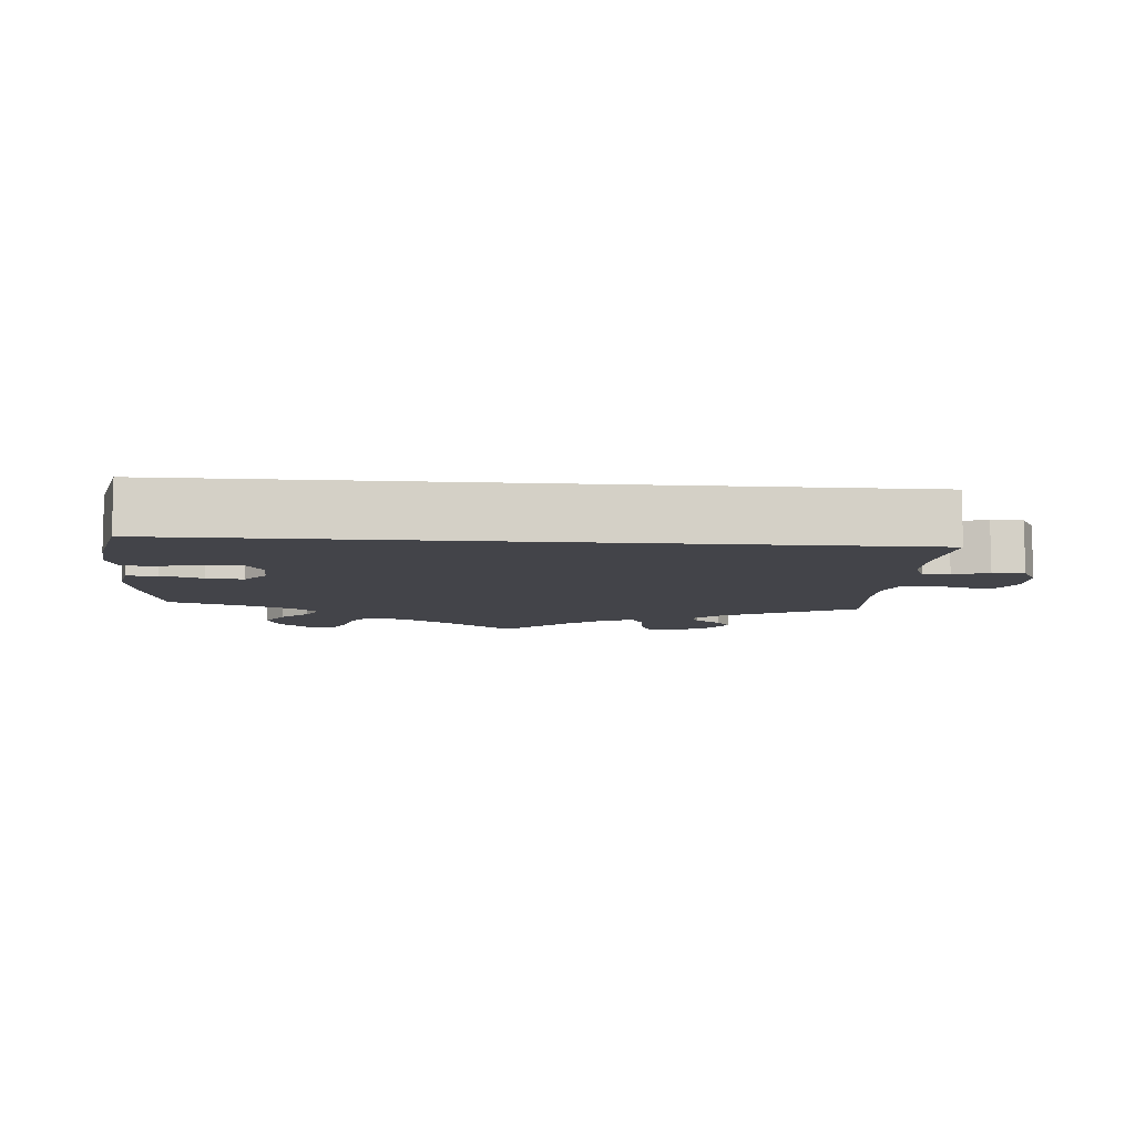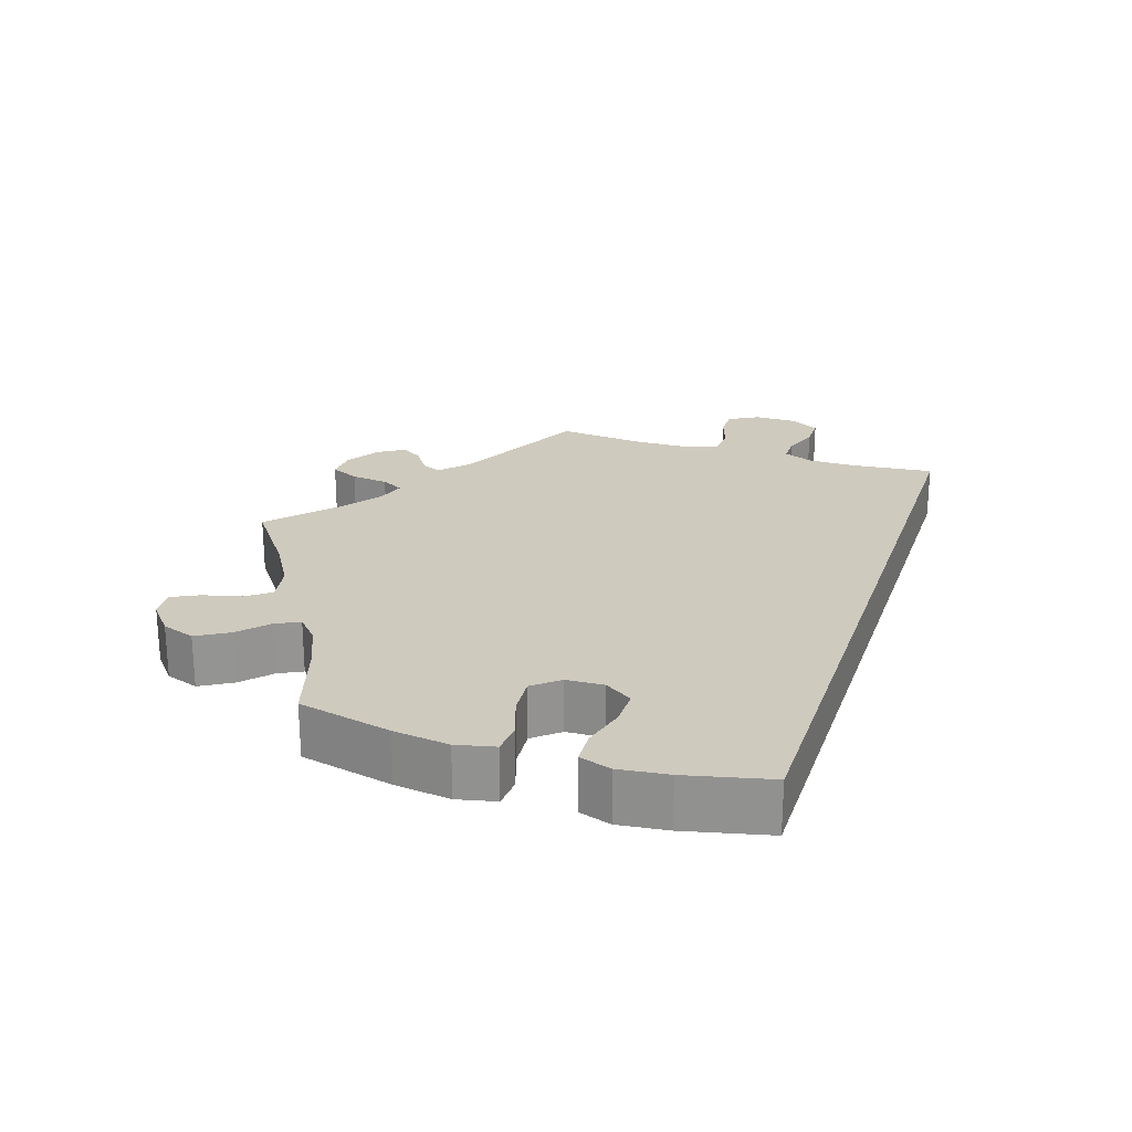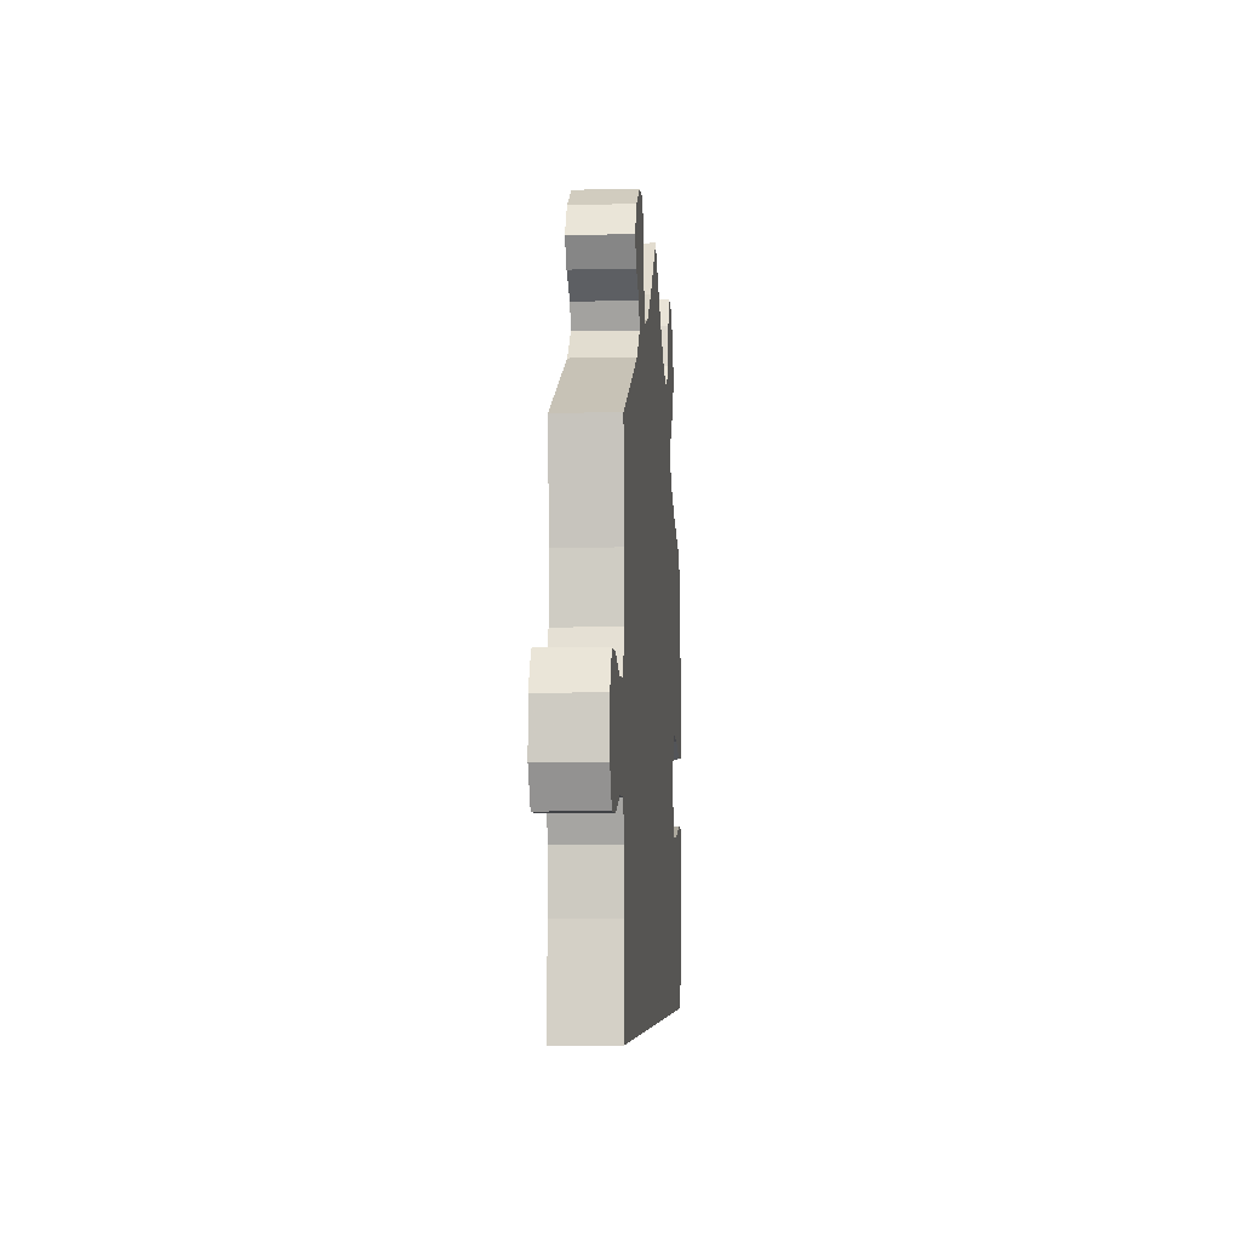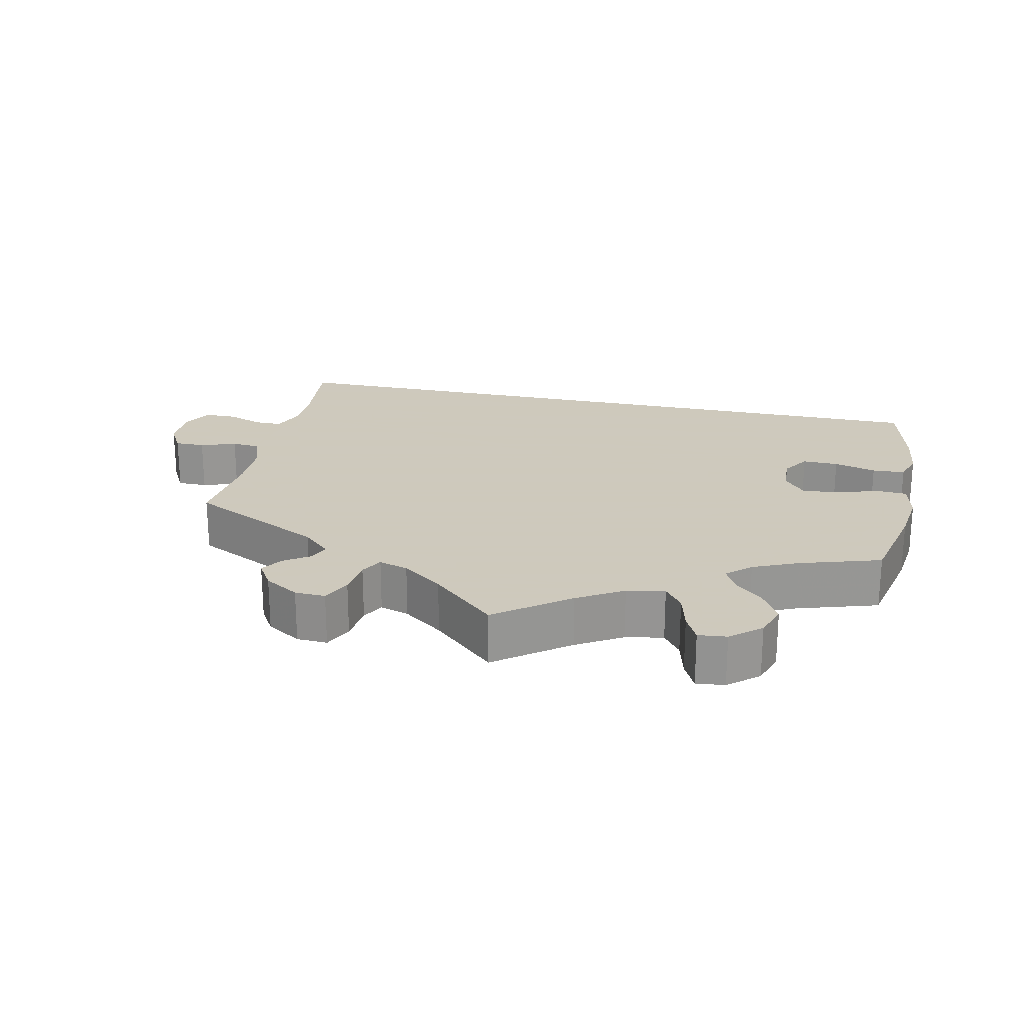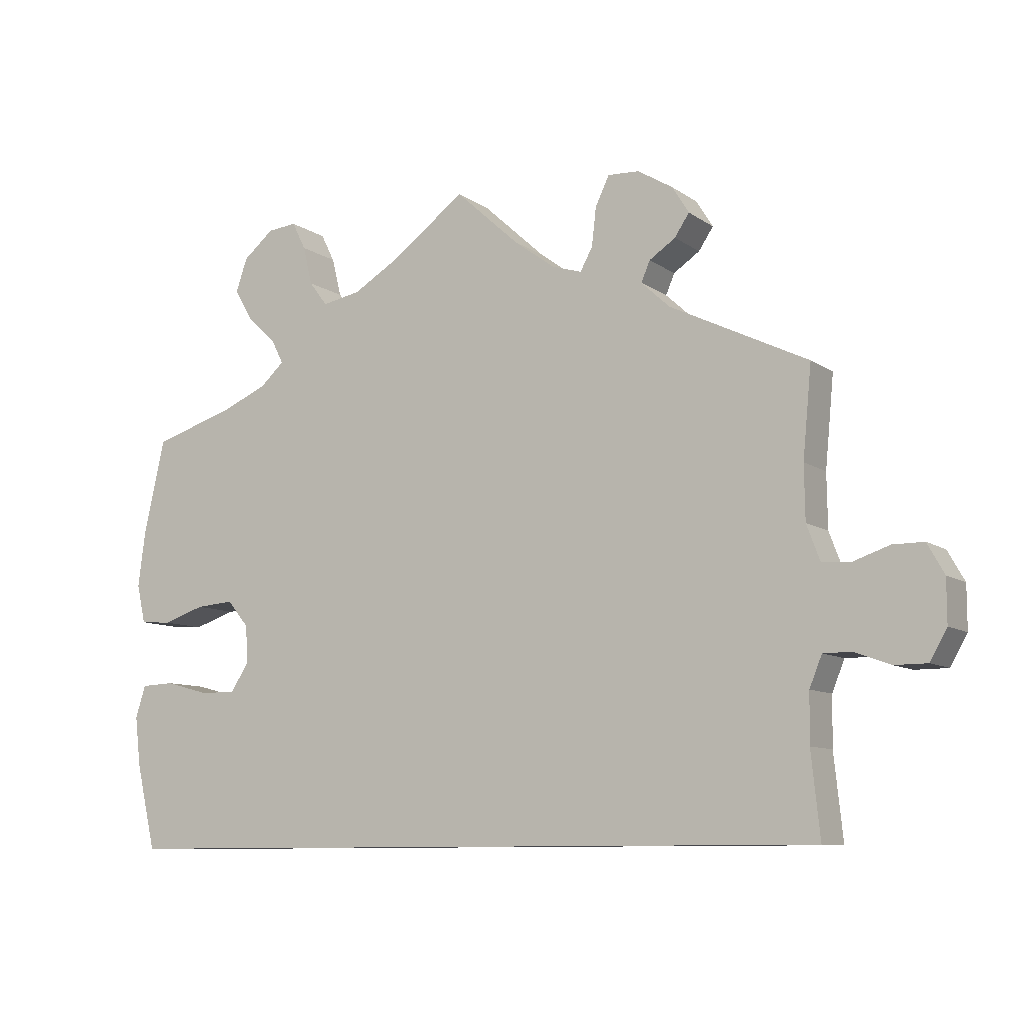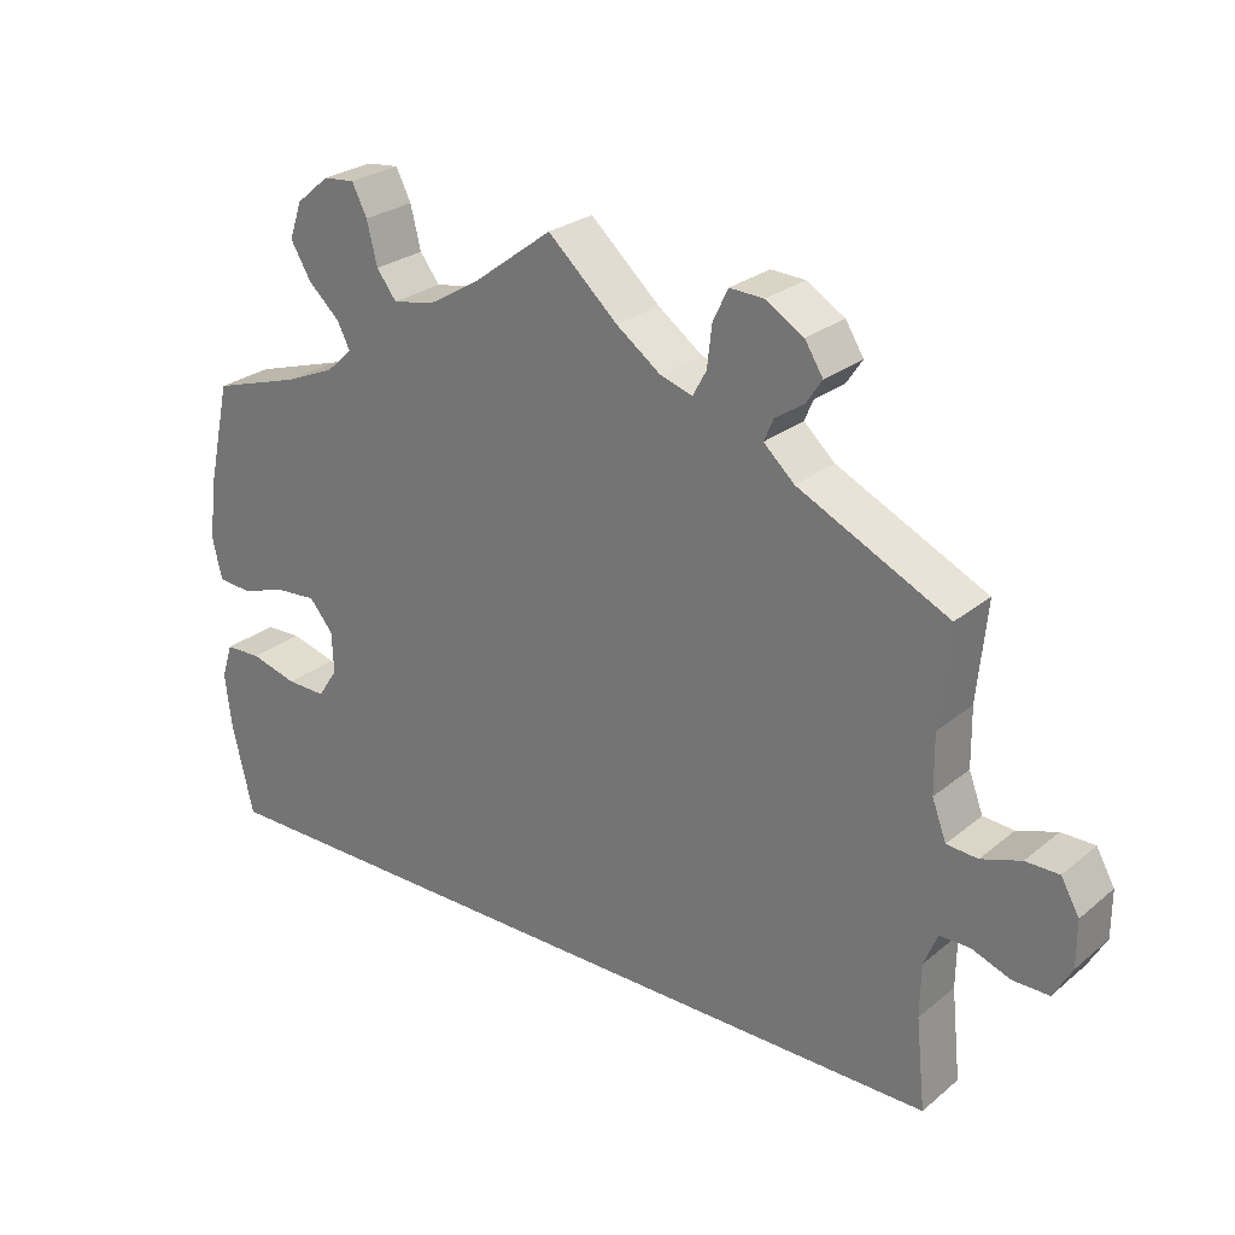
<metadata>
{"format":"obj","ext":"obj","renderer":"f3d","projection":"perspective","resolution":1024,"background":"white","views":[{"elev":-8.5,"azim":175.5,"up":"+Y"},{"elev":23.2,"azim":108.2,"up":"+Y"},{"elev":-6.4,"azim":-85.8,"up":"+Z"},{"elev":22.6,"azim":12.2,"up":"+Y"},{"elev":-9.3,"azim":-149.4,"up":"+Z"},{"elev":26.3,"azim":-141.6,"up":"+Z"}]}
</metadata>
<code>
v 0.529 0.07 0.16
v 0.539 0.07 0.083
v 0.527 0.07 0.03
v 0.484 0.07 0.027
v 0.426 0.07 0.046
v 0.374 0.07 0.05
v 0.344 0.07 0.014
v 0.342 0.07 -0.038
v 0.367 0.07 -0.076
v 0.417 0.07 -0.075
v 0.476 0.07 -0.059
v 0.522 0.07 -0.061
v 0.536 0.07 -0.105
v 0.528 0.07 -0.173
v 0.501 0.07 -0.289
v -0.501 0.07 -0.289
v -0.489 0.07 -0.175
v -0.49 0.07 -0.108
v -0.507 0.07 -0.066
v -0.545 0.07 -0.066
v -0.594 0.07 -0.084
v -0.639 0.07 -0.084
v -0.662 0.07 -0.043
v -0.662 0.07 0.016
v -0.639 0.07 0.057
v -0.597 0.07 0.057
v -0.547 0.07 0.04
v -0.508 0.07 0.043
v -0.49 0.07 0.091
v -0.489 0.07 0.165
v -0.501 0.07 0.289
v -0.312 0.07 0.381
v -0.273 0.07 0.417
v -0.285 0.07 0.445
v -0.321 0.07 0.469
v -0.341 0.07 0.499
v -0.318 0.07 0.536
v -0.27 0.07 0.565
v -0.227 0.07 0.567
v -0.208 0.07 0.527
v -0.202 0.07 0.475
v -0.185 0.07 0.444
v -0.144 0.07 0.457
v -0.088 0.07 0.498
v 0 0.07 0.578
v 0.101 0.07 0.503
v 0.165 0.07 0.465
v 0.218 0.07 0.455
v 0.243 0.07 0.488
v 0.256 0.07 0.541
v 0.275 0.07 0.579
v 0.315 0.07 0.575
v 0.357 0.07 0.54
v 0.373 0.07 0.494
v 0.347 0.07 0.45
v 0.308 0.07 0.414
v 0.291 0.07 0.381
v 0.324 0.07 0.351
v 0.387 0.07 0.324
v 0.5 0.07 0.289
v 0.529 0 0.16
v 0.539 0 0.083
v 0.527 0 0.03
v 0.484 0 0.027
v 0.426 0 0.046
v 0.374 0 0.05
v 0.344 0 0.014
v 0.342 0 -0.038
v 0.367 0 -0.076
v 0.417 0 -0.075
v 0.476 0 -0.059
v 0.522 0 -0.061
v 0.536 0 -0.105
v 0.528 0 -0.173
v 0.501 0 -0.289
v -0.501 0 -0.289
v -0.489 0 -0.175
v -0.49 0 -0.108
v -0.507 0 -0.066
v -0.545 0 -0.066
v -0.594 0 -0.084
v -0.639 0 -0.084
v -0.662 0 -0.043
v -0.662 0 0.016
v -0.639 0 0.057
v -0.597 0 0.057
v -0.547 0 0.04
v -0.508 0 0.043
v -0.49 0 0.091
v -0.489 0 0.165
v -0.501 0 0.289
v -0.312 0 0.381
v -0.273 0 0.417
v -0.285 0 0.445
v -0.321 0 0.469
v -0.341 0 0.499
v -0.318 0 0.536
v -0.27 0 0.565
v -0.227 0 0.567
v -0.208 0 0.527
v -0.202 0 0.475
v -0.185 0 0.444
v -0.144 0 0.457
v -0.088 0 0.498
v 0 0 0.578
v 0.101 0 0.503
v 0.165 0 0.465
v 0.218 0 0.455
v 0.243 0 0.488
v 0.256 0 0.541
v 0.275 0 0.579
v 0.315 0 0.575
v 0.357 0 0.54
v 0.373 0 0.494
v 0.347 0 0.45
v 0.308 0 0.414
v 0.291 0 0.381
v 0.324 0 0.351
v 0.387 0 0.324
v 0.5 0 0.289
f 59 60 1 2
f 58 59 2 3
f 57 58 3 4
f 53 54 55 56
f 53 56 57
f 52 53 57
f 49 50 51 52
f 48 49 52 57
f 47 48 57 4
f 44 45 46
f 43 44 46 47
f 42 43 47 4
f 38 39 40 41
f 38 41 42
f 37 38 42
f 34 35 36 37
f 33 34 37 42
f 32 33 42 4
f 30 31 32
f 29 30 32
f 28 29 32
f 24 25 26 27
f 24 27 28
f 23 24 28
f 20 21 22 23
f 19 20 23 28
f 18 19 28 32
f 14 15 16 17
f 10 11 12 13
f 9 10 13 14
f 32 4 5
f 32 5 6
f 18 32 6 7
f 9 14 17 18
f 8 9 18
f 7 8 18
f 62 61 120 119
f 63 62 119 118
f 64 63 118 117
f 116 115 114 113
f 117 116 113
f 117 113 112
f 112 111 110 109
f 117 112 109 108
f 64 117 108 107
f 106 105 104
f 107 106 104 103
f 64 107 103 102
f 101 100 99 98
f 102 101 98
f 102 98 97
f 97 96 95 94
f 102 97 94 93
f 64 102 93 92
f 92 91 90
f 92 90 89
f 92 89 88
f 87 86 85 84
f 88 87 84
f 88 84 83
f 83 82 81 80
f 88 83 80 79
f 92 88 79 78
f 77 76 75 74
f 73 72 71 70
f 74 73 70 69
f 65 64 92
f 66 65 92
f 67 66 92 78
f 78 77 74 69
f 78 69 68
f 78 68 67
f 1 61 62 2
f 2 62 63 3
f 3 63 64 4
f 4 64 65 5
f 5 65 66 6
f 6 66 67 7
f 7 67 68 8
f 8 68 69 9
f 9 69 70 10
f 10 70 71 11
f 11 71 72 12
f 12 72 73 13
f 13 73 74 14
f 14 74 75 15
f 15 75 76 16
f 16 76 77 17
f 17 77 78 18
f 18 78 79 19
f 19 79 80 20
f 20 80 81 21
f 21 81 82 22
f 22 82 83 23
f 23 83 84 24
f 24 84 85 25
f 25 85 86 26
f 26 86 87 27
f 27 87 88 28
f 28 88 89 29
f 29 89 90 30
f 30 90 91 31
f 31 91 92 32
f 32 92 93 33
f 33 93 94 34
f 34 94 95 35
f 35 95 96 36
f 36 96 97 37
f 37 97 98 38
f 38 98 99 39
f 39 99 100 40
f 40 100 101 41
f 41 101 102 42
f 42 102 103 43
f 43 103 104 44
f 44 104 105 45
f 45 105 106 46
f 46 106 107 47
f 47 107 108 48
f 48 108 109 49
f 49 109 110 50
f 50 110 111 51
f 51 111 112 52
f 52 112 113 53
f 53 113 114 54
f 54 114 115 55
f 55 115 116 56
f 56 116 117 57
f 57 117 118 58
f 58 118 119 59
f 59 119 120 60
f 60 120 61 1

</code>
